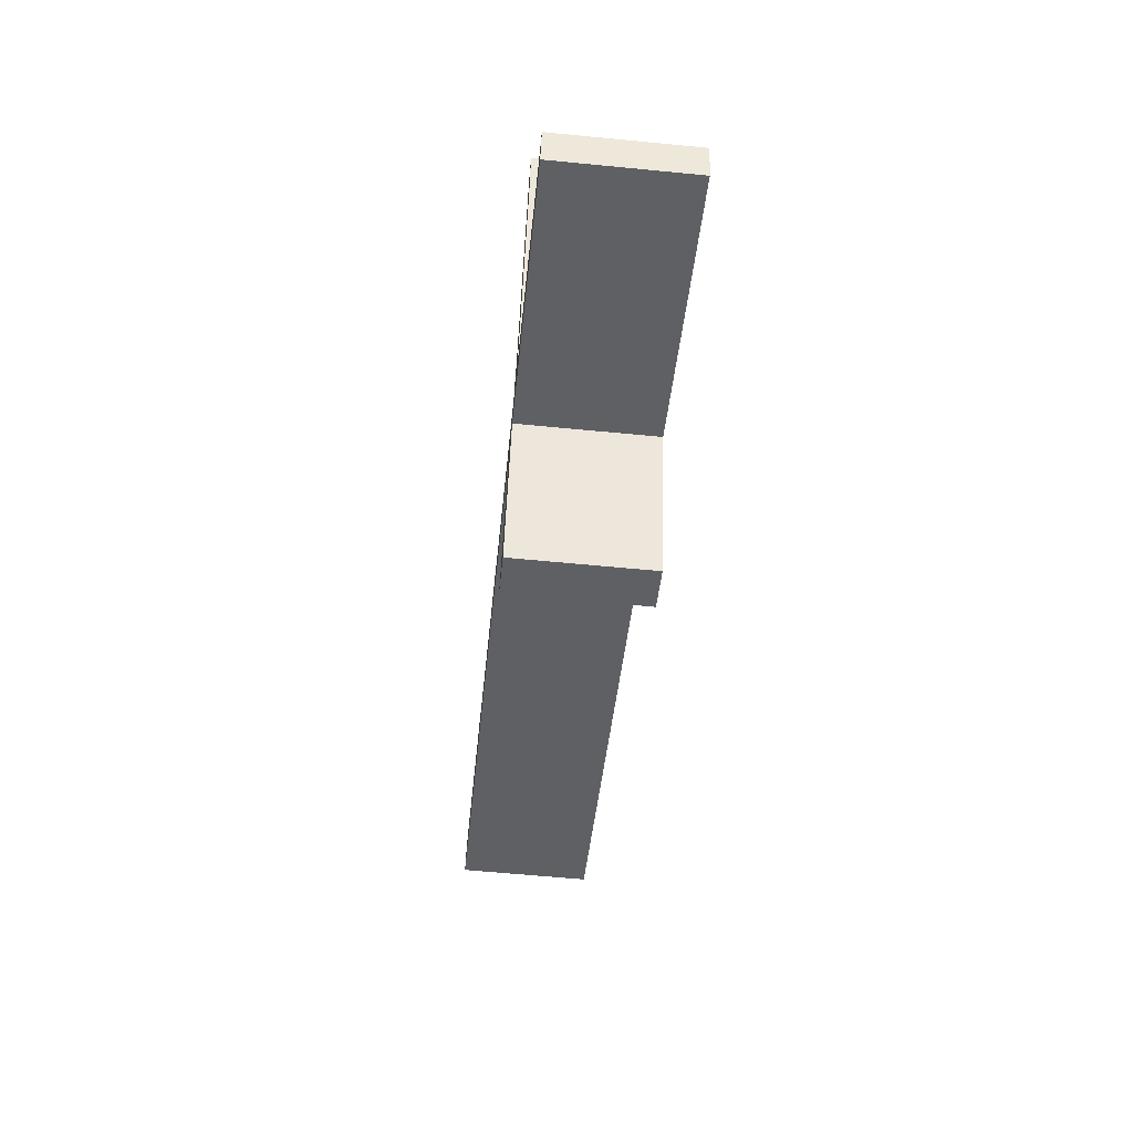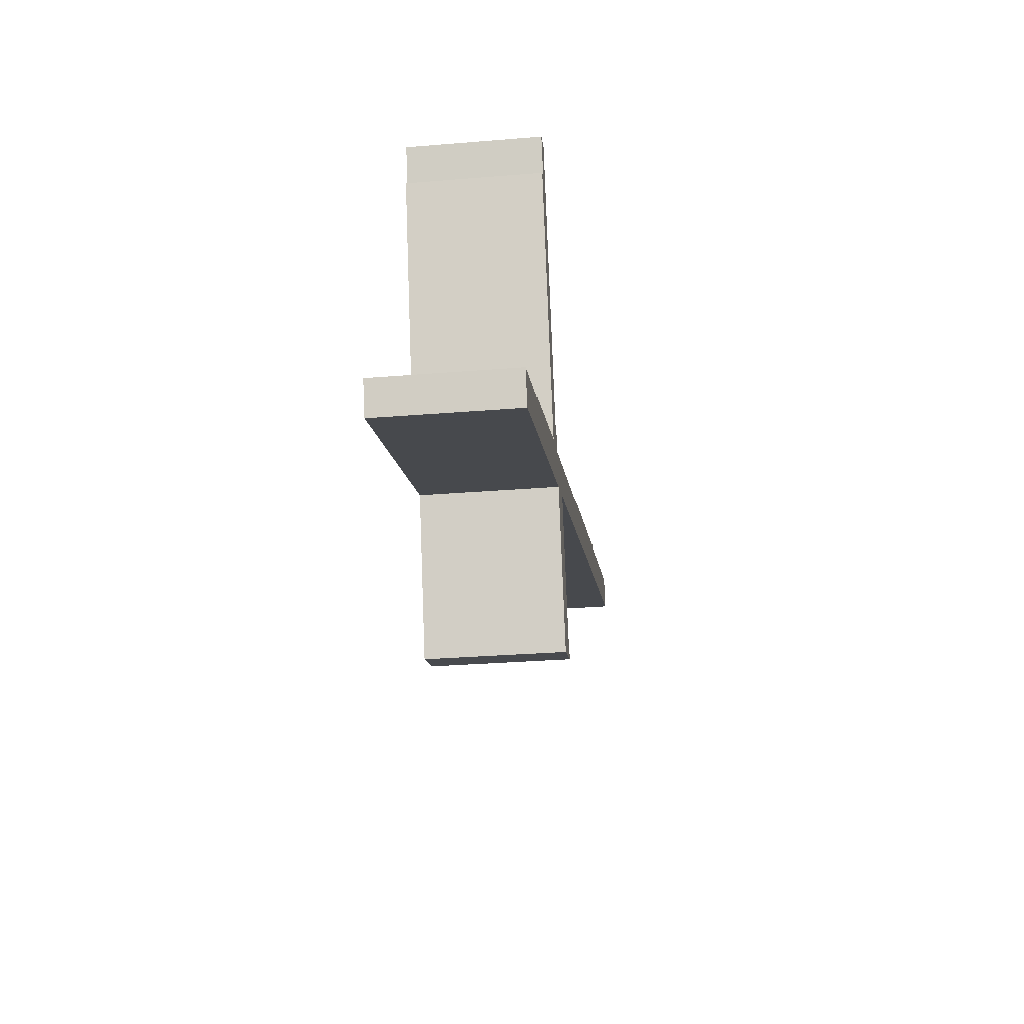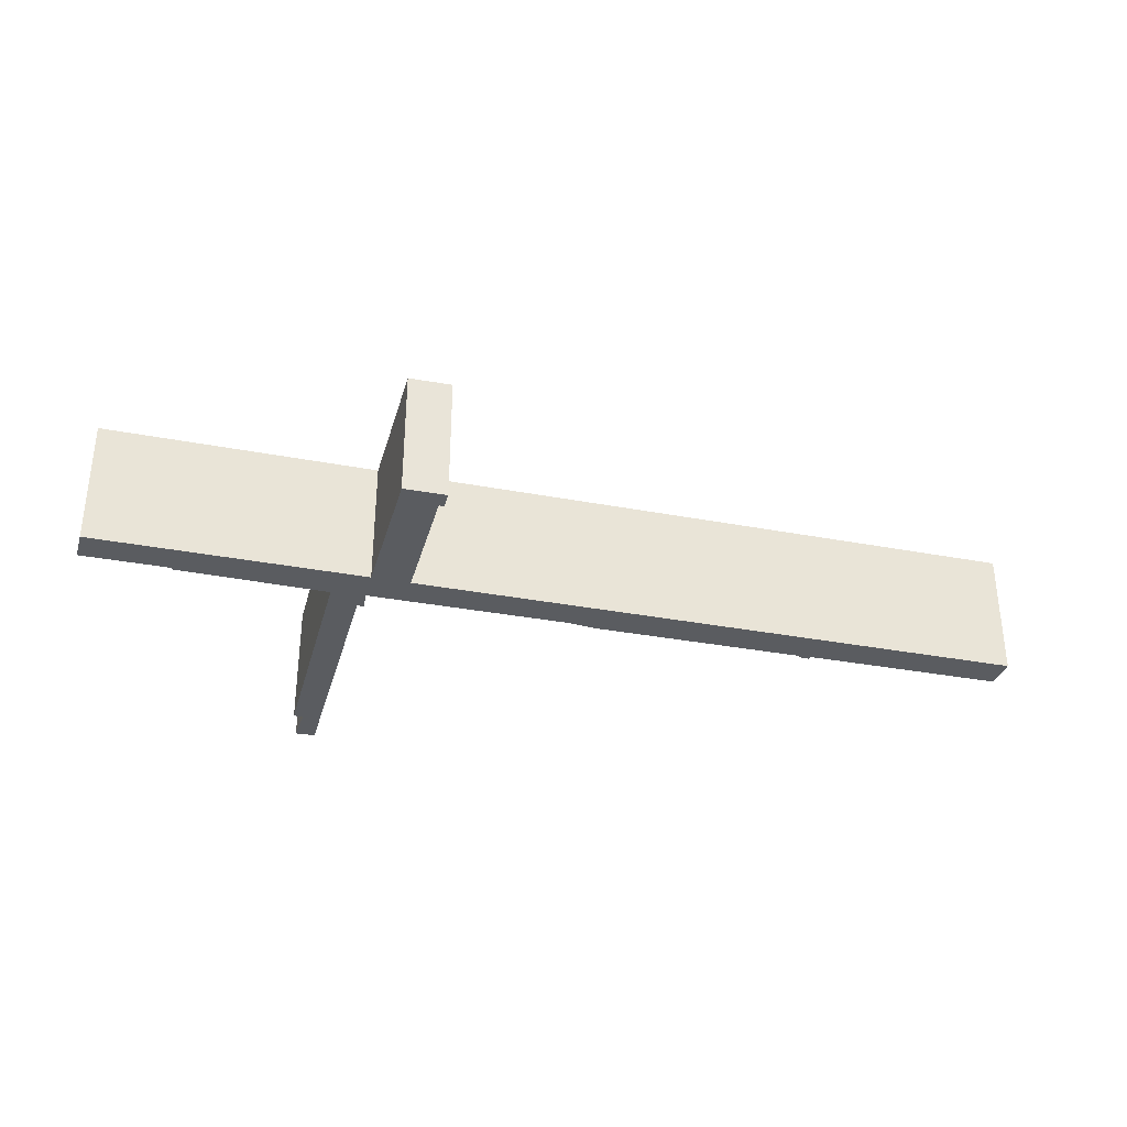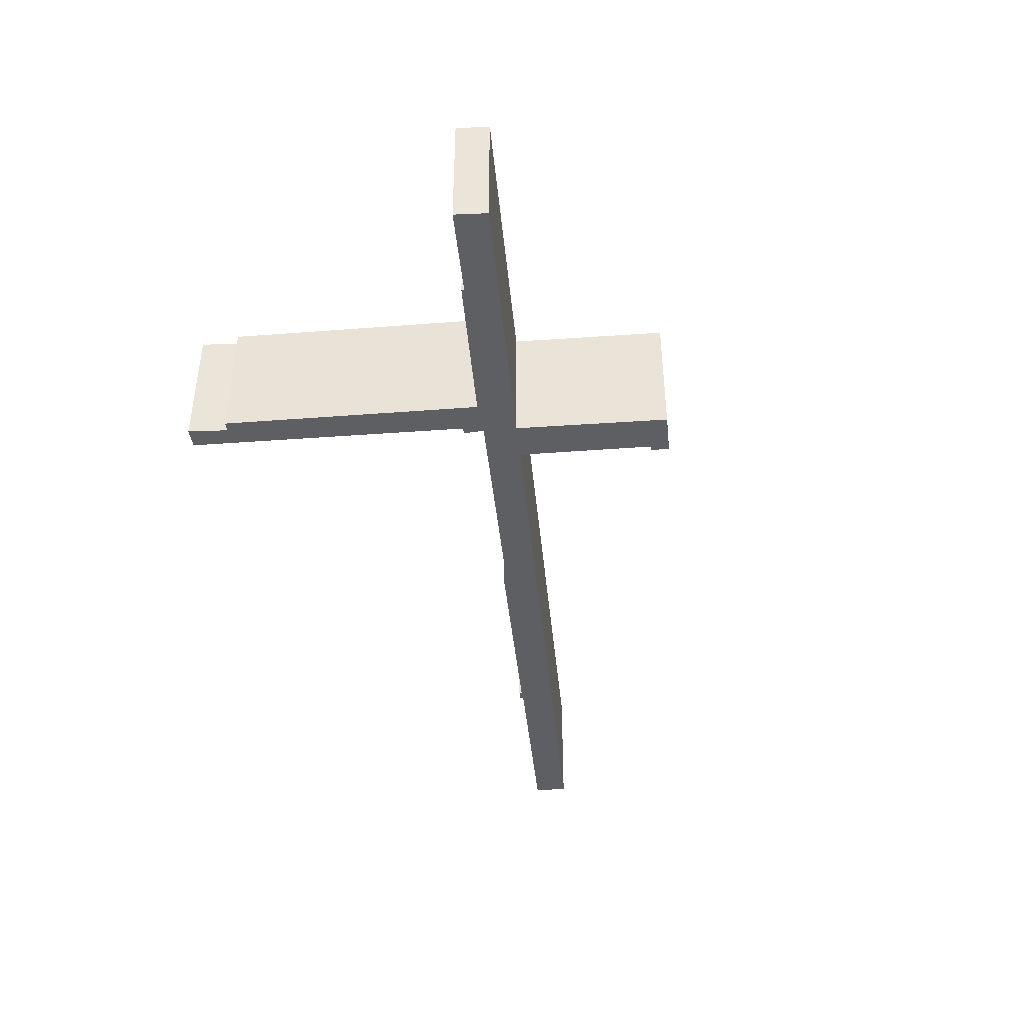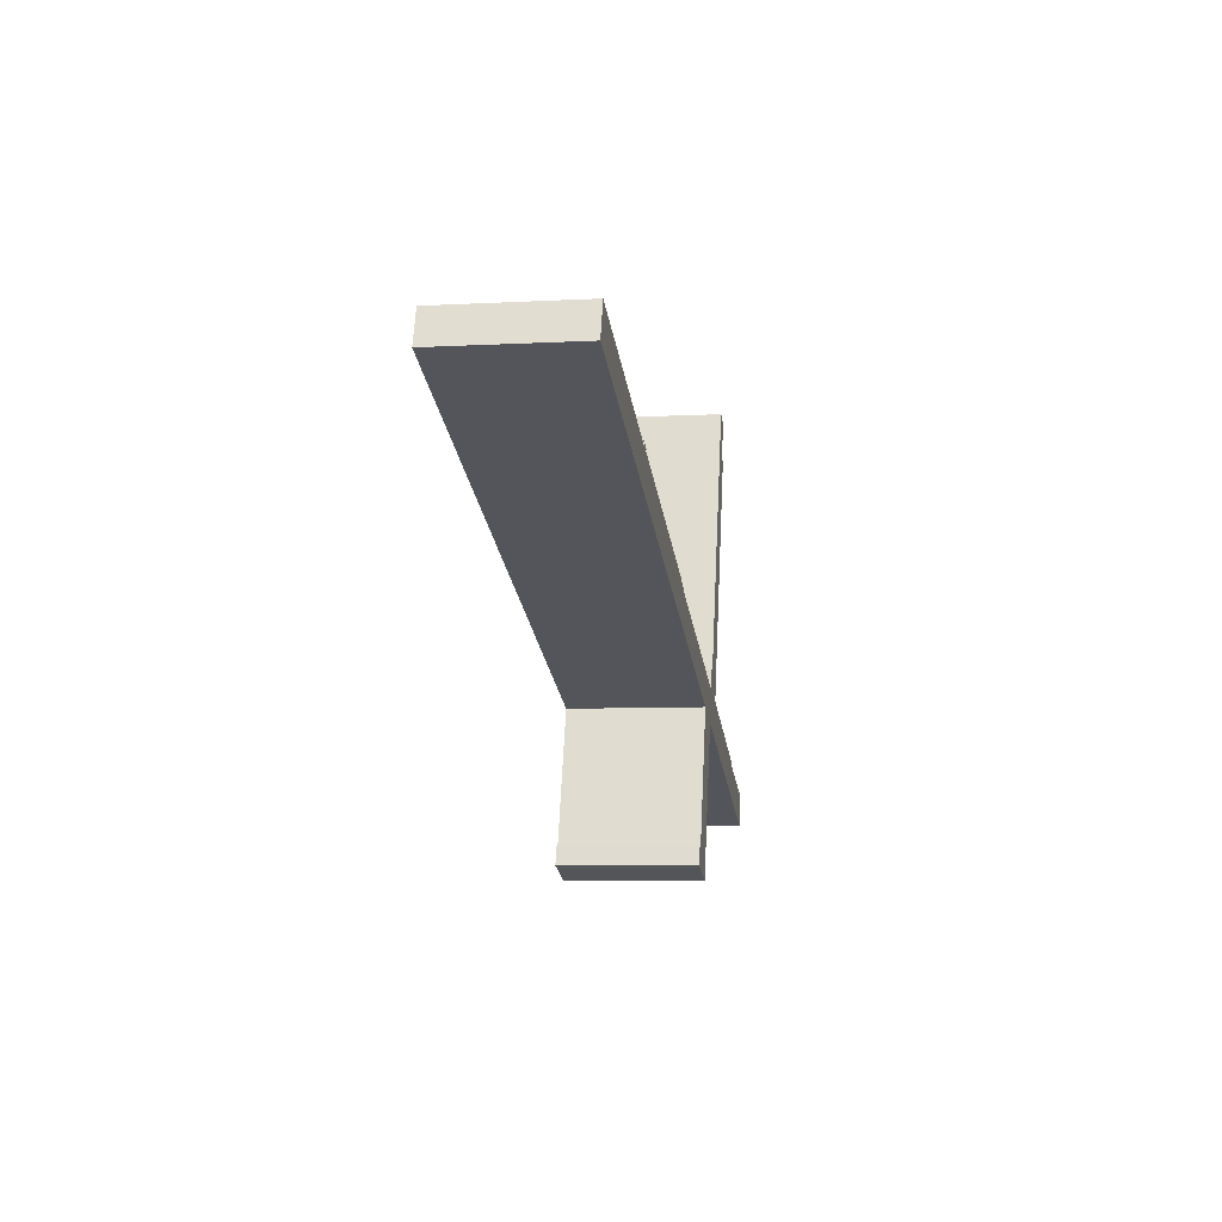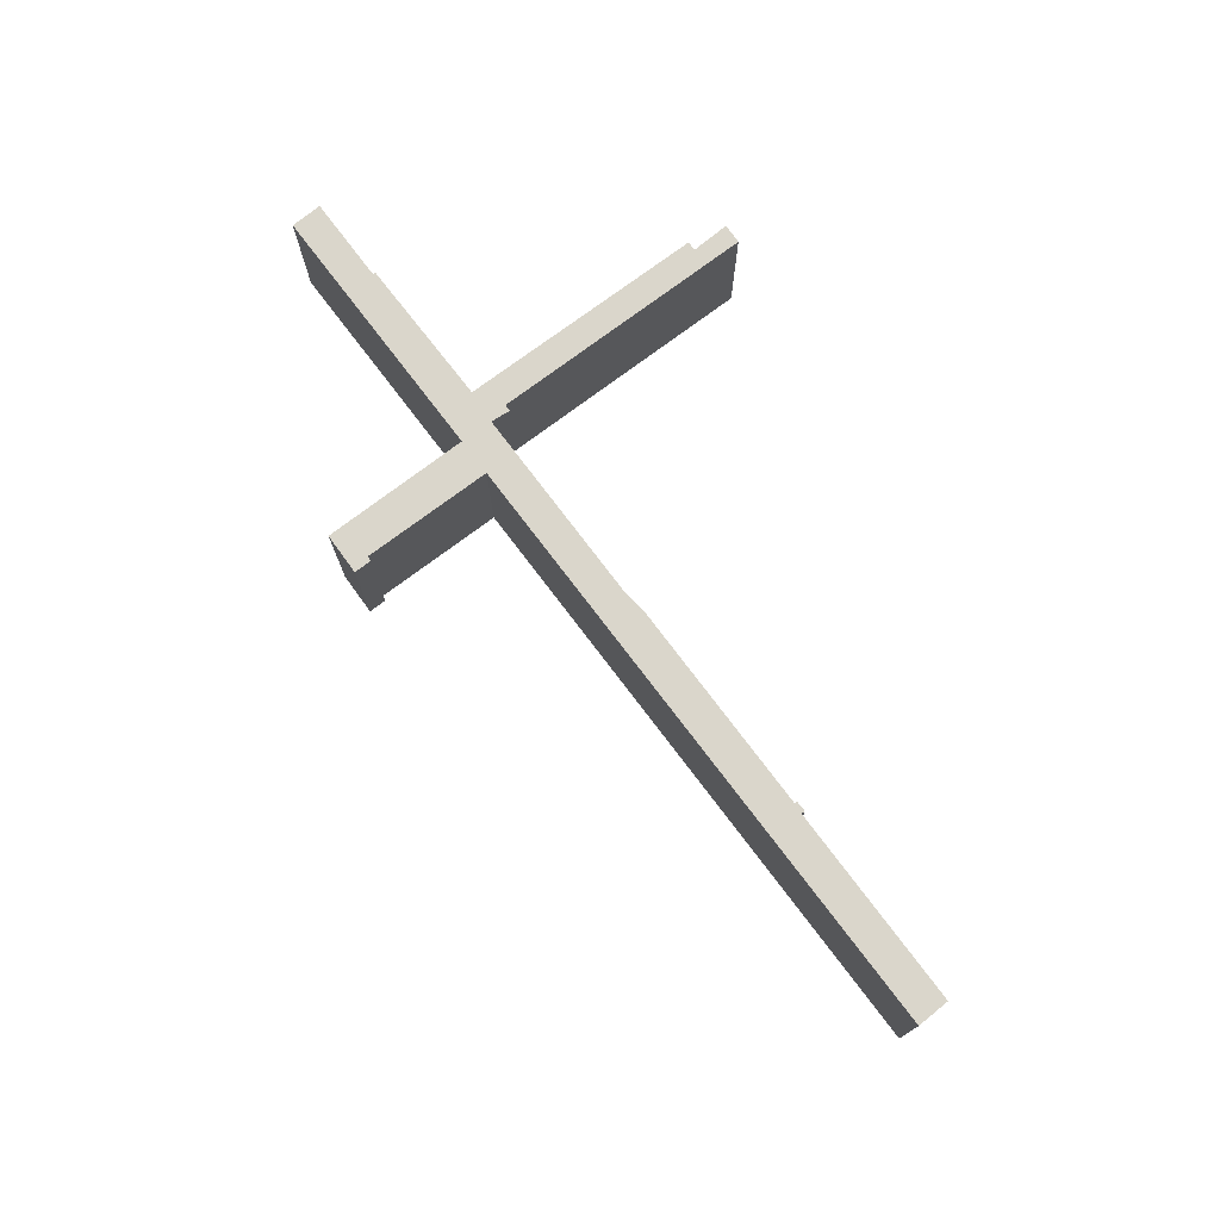
<metadata>
{"format":"obj","ext":"obj","renderer":"f3d","projection":"perspective","resolution":1024,"background":"white","views":[{"elev":-60.4,"azim":84.3,"up":"+Z"},{"elev":-30.6,"azim":96.7,"up":"+Z"},{"elev":-33.6,"azim":-176.3,"up":"+Y"},{"elev":-41.6,"azim":113.6,"up":"+Y"},{"elev":-6.8,"azim":-81.1,"up":"+Z"},{"elev":73.8,"azim":-108.7,"up":"+Y"}]}
</metadata>
<code>
v  61.11 9.499 -17.7
v  50.45 9.499 -13.84
v  61.18 9.499 -17.51
v  50.35 9.499 -13.8
v  47.08 9.499 -15.67
v  44.37 9.499 -14.65
v  47.12 9.499 -15.56
v  44.34 9.499 -14.76
v  43.5 9.499 -26.19
v  41.24 9.499 -24.1
v  40.86 9.499 -24.01
v  40.47 9.499 -25.18
v  43.49 9.499 -26.21
v  43.37 9.499 -26.18
v  40.45 9.499 -25.26
v  66.56 9.499 -21.99
v  67.4 9.499 -19.75
v  47.87 9.499 -13.16
v  47.86 9.499 -13.19
v  47.65 9.499 -13.12
v  44.69 9.499 -12.16
v  33.5 9.499 -8.504
v  16.03 9.499 -2.547
v  15.25 9.499 -2.34
v  15.24 9.499 -2.357
v  0.86 9.499 2.338
v  0.167 9.499 0.454
v  49.62 9.499 -16.38
v  43.91 9.499 -14.5
v  0 9.499 5.816e-16
v  16.09 9.499 -2.36
v  15.31 9.499 -2.073
v  32.55 9.499 -8.079
v  31.38 9.499 -7.56
v  50.41 9.499 -13.61
v  55.6 9.499 4.39
v  56.3 9.499 4.197
v  48.7 9.499 -11.88
v  48.21 9.499 -11.73
v  47.95 9.499 -12.79
v  55.2 9.499 7.557
v  56.66 9.499 7.141
v  0.86 -1.432e-16 2.338
v  0.167 -2.78e-17 0.454
v  0 0 0
v  15.24 1.443e-16 -2.357
v  15.31 1.269e-16 -2.073
v  15.25 1.433e-16 -2.34
v  47.86 8.079e-16 -13.19
v  47.87 8.06e-16 -13.16
v  48.21 7.186e-16 -11.73
v  47.95 7.834e-16 -12.79
v  48.7 7.277e-16 -11.88
v  55.2 -4.627e-16 7.557
v  40.45 1.547e-15 -25.26
v  40.86 1.47e-15 -24.01
v  40.47 1.542e-15 -25.18
v  41.24 1.476e-15 -24.1
v  44.34 9.037e-16 -14.76
v  44.37 8.973e-16 -14.65
v  16.09 1.445e-16 -2.36
v  16.03 1.56e-16 -2.547
v  31.38 4.629e-16 -7.56
v  33.5 5.207e-16 -8.504
v  44.69 7.445e-16 -12.16
v  47.65 8.037e-16 -13.12
v  56.66 -4.373e-16 7.141
v  55.6 -2.688e-16 4.39
v  56.3 -2.57e-16 4.197
v  50.35 8.45e-16 -13.8
v  61.18 1.072e-15 -17.51
v  50.45 8.472e-16 -13.84
v  61.11 1.084e-15 -17.7
v  67.4 1.209e-15 -19.75
v  50.41 8.331e-16 -13.61
v  66.56 1.347e-15 -21.99
v  47.12 9.526e-16 -15.56
v  43.5 1.604e-15 -26.19
v  47.08 9.593e-16 -15.67
v  43.49 1.605e-15 -26.21
v  32.55 4.947e-16 -8.079
v  49.62 1.003e-15 -16.38
v  43.37 1.603e-15 -26.18
v  43.91 8.879e-16 -14.5
g defaultobject
f 1 2 3
f 2 1 4
f 5 6 7
f 6 5 8
f 8 5 9
f 8 9 10
f 10 9 11
f 11 9 12
f 12 9 13
f 12 13 14
f 12 14 15
f 16 1 17
f 1 16 18
f 18 16 19
f 19 16 20
f 20 16 21
f 21 16 22
f 22 16 23
f 23 16 24
f 24 16 25
f 25 16 26
f 26 16 27
f 27 16 28
f 27 28 7
f 27 7 6
f 27 6 29
f 27 29 30
f 31 24 32
f 24 31 23
f 33 23 34
f 23 33 22
f 35 36 37
f 36 35 38
f 38 35 39
f 39 35 40
f 40 35 4
f 40 4 18
f 18 4 1
f 36 41 42
f 41 36 38
f 27 43 26
f 43 27 30
f 43 30 44
f 44 30 45
f 46 24 25
f 24 46 32
f 32 46 47
f 47 46 48
f 49 18 19
f 18 49 40
f 40 49 39
f 39 49 50
f 39 50 51
f 51 50 52
f 53 41 38
f 41 53 54
f 55 12 15
f 12 55 11
f 11 55 56
f 56 55 57
f 58 8 10
f 8 58 59
f 8 59 6
f 6 59 60
f 43 25 26
f 25 43 46
f 47 31 32
f 31 47 61
f 62 34 23
f 34 62 63
f 64 21 22
f 21 64 65
f 21 65 20
f 20 65 19
f 19 65 49
f 49 65 66
f 51 38 39
f 38 51 53
f 54 42 41
f 42 54 67
f 68 37 36
f 37 68 69
f 70 2 4
f 2 70 3
f 3 70 71
f 71 70 72
f 73 17 1
f 17 73 74
f 56 10 11
f 10 56 58
f 61 23 31
f 23 61 62
f 67 36 42
f 36 67 68
f 69 35 37
f 35 69 75
f 35 75 4
f 4 75 70
f 71 1 3
f 1 71 73
f 74 16 17
f 16 74 76
f 77 5 7
f 5 77 9
f 9 77 78
f 78 77 79
f 78 13 9
f 13 78 80
f 63 33 34
f 33 63 22
f 22 63 64
f 64 63 81
f 76 28 16
f 28 76 82
f 28 82 7
f 7 82 77
f 80 14 13
f 14 80 15
f 15 80 55
f 55 80 83
f 60 29 6
f 29 60 30
f 30 60 45
f 45 60 84
f 83 57 55
f 57 83 56
f 56 83 80
f 56 80 78
f 56 78 58
f 58 78 79
f 58 79 59
f 59 79 60
f 60 79 77
f 84 44 45
f 44 84 43
f 43 84 60
f 43 60 77
f 43 77 82
f 43 82 76
f 43 76 73
f 73 76 74
f 43 73 64
f 43 64 46
f 46 64 48
f 48 64 62
f 64 73 65
f 65 73 66
f 66 73 49
f 49 73 50
f 50 70 52
f 70 50 73
f 52 70 75
f 52 75 51
f 51 75 53
f 53 75 69
f 53 69 68
f 68 54 53
f 54 68 67
f 73 72 70
f 72 73 71
f 64 63 62
f 63 64 81
f 62 47 48
f 47 62 61

</code>
